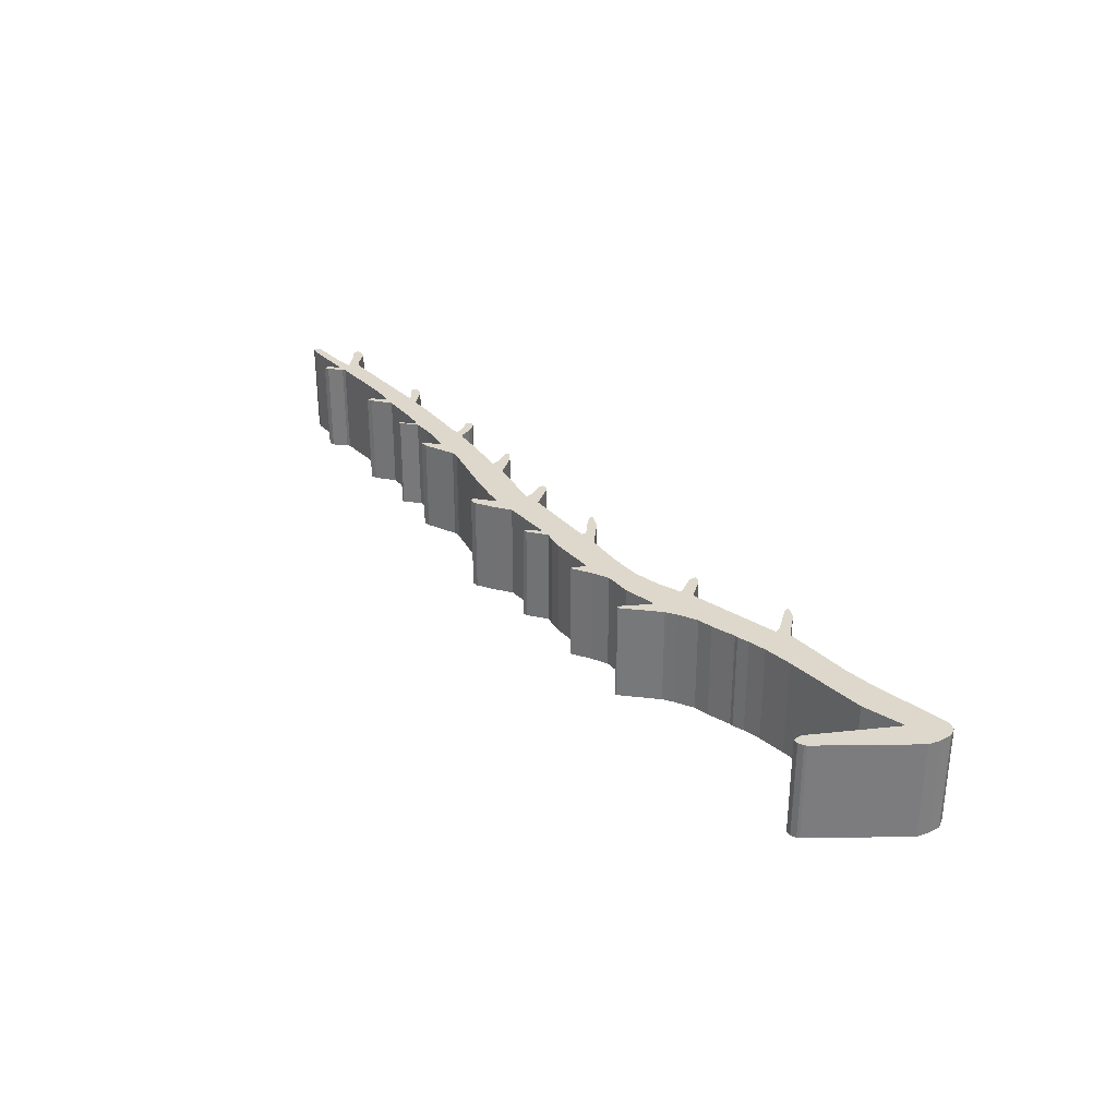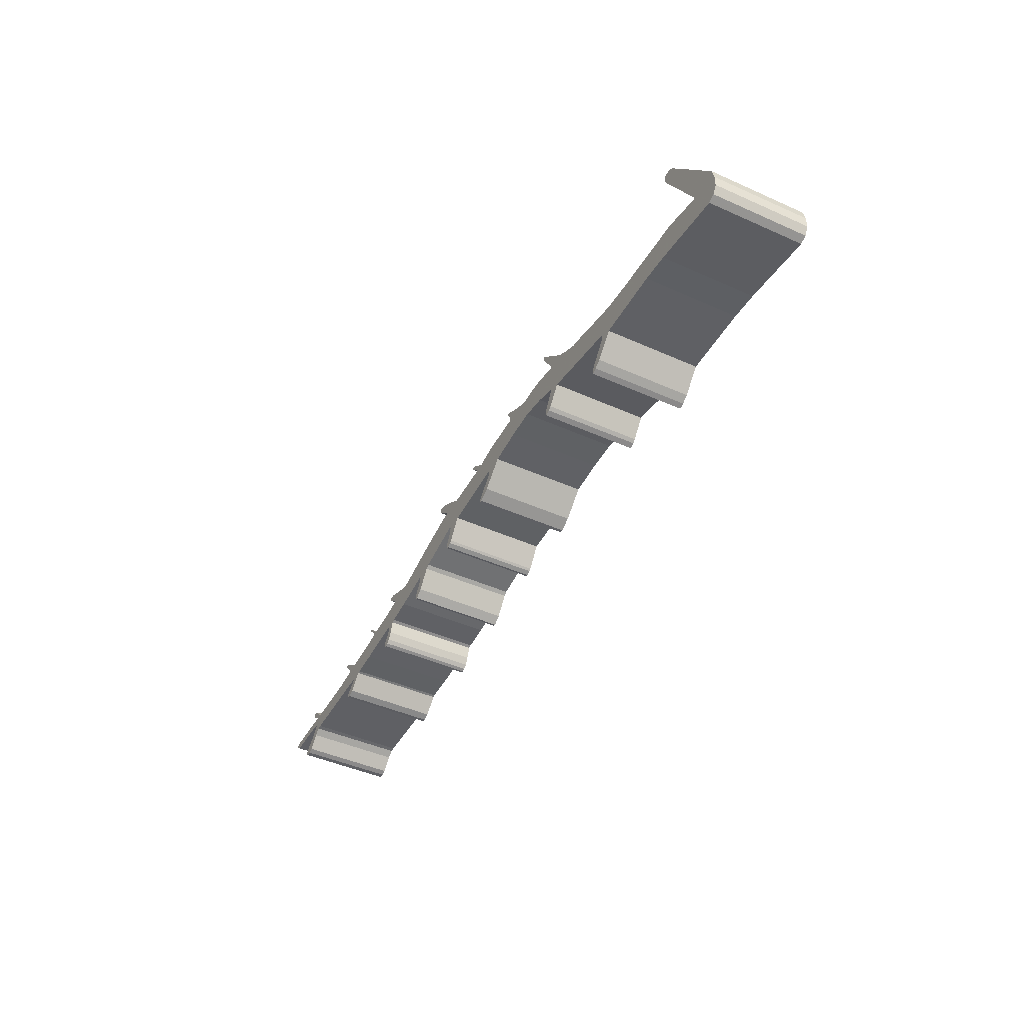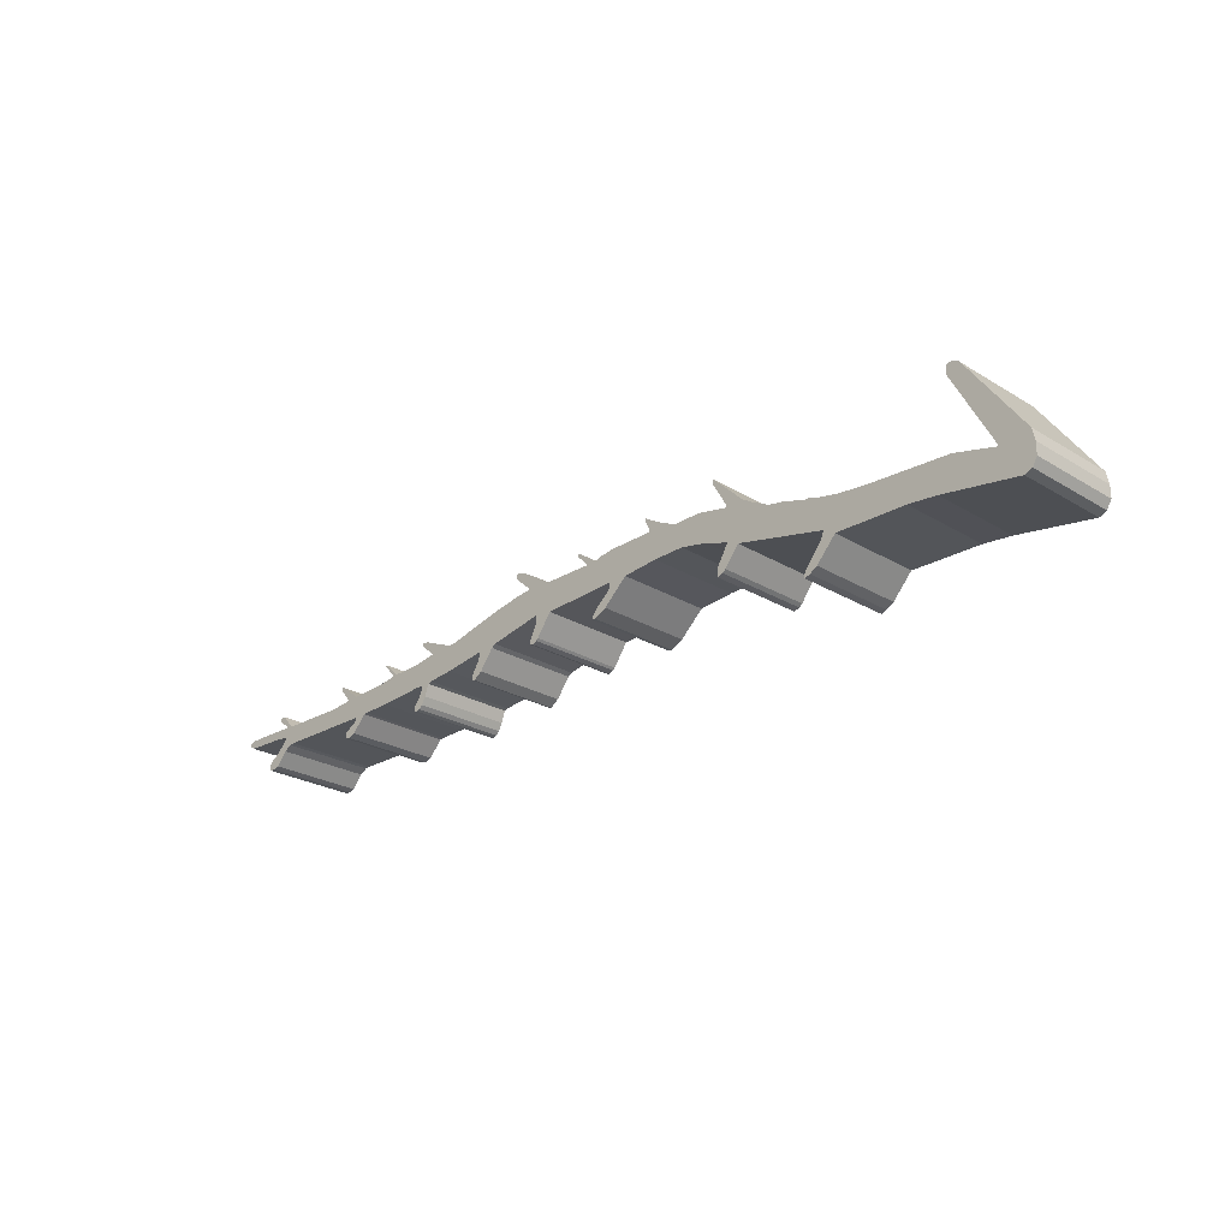
<metadata>
{"format":"obj","ext":"obj","renderer":"f3d","projection":"perspective","resolution":1024,"background":"white","views":[{"elev":31.2,"azim":-126.9,"up":"+Z"},{"elev":-44.8,"azim":-117.4,"up":"+Y"},{"elev":-24.3,"azim":-134.9,"up":"+Y"}]}
</metadata>
<code>
o Object.1
v -246.5 55.37 36.2
v -246.3 55.37 36.2
v -244.5 55.12 36.2
v -244.3 51.82 36.2
v -259.7 22.86 36.2
v -259.5 22.35 36.2
v -244.3 26.16 36.2
v -213.3 27.69 36.2
v -202.6 28.7 36.2
v -196 29.97 36.2
v -191.7 31.24 36.2
v -190.4 31.24 36.2
v -181.5 33.78 36.2
v -175.9 34.8 36.2
v -169.3 38.1 36.2
v -165.3 40.64 36.2
v -153.6 51.82 36.2
v -153.1 51.82 36.2
v -153.1 50.55 36.2
v -158.4 41.4 36.2
v -158.7 40.13 36.2
v -146.7 42.42 36.2
v -136.6 42.16 36.2
v -130.5 44.96 36.2
v -123.3 49.02 36.2
v -123.3 48.01 36.2
v -125.4 43.94 36.2
v -124.6 43.43 36.2
v -108.6 43.18 36.2
v -103.3 42.42 36.2
v -100.2 41.4 36.2
v -93.38 46.48 36.2
v -91.85 46.74 36.2
v -92.11 45.97 36.2
v -96.17 41.91 36.2
v -96.17 41.4 36.2
v -77.37 41.4 36.2
v -71.02 45.72 36.2
v -64.93 49.28 36.2
v -62.64 49.53 36.2
v -61.88 49.02 36.2
v -61.88 47.75 36.2
v -67.47 42.93 36.2
v -68.23 42.16 36.2
v -68.23 41.66 36.2
v -62.9 41.15 36.2
v -50.96 38.86 36.2
v -29.88 33.78 36.2
v -27.08 33.78 36.2
v -15.4 38.61 36.2
v -12.86 38.86 36.2
v -13.11 37.59 36.2
v -18.7 33.02 36.2
v -10.57 31.75 36.2
v -4.984 31.24 36.2
v 1.62 31.24 36.2
v 6.7 36.32 36.2
v 7.716 36.32 36.2
v 3.144 31.24 36.2
v 3.906 30.73 36.2
v 9.494 29.97 36.2
v 24.23 29.21 36.2
v 31.08 34.54 36.2
v 33.12 35.31 36.2
v 33.12 34.54 36.2
v 32.35 33.27 36.2
v 28.54 28.96 36.2
v 30.58 28.45 36.2
v 39.72 27.94 36.2
v 62.33 28.19 36.2
v 63.6 28.7 36.2
v 67.66 33.27 36.2
v 69.69 33.78 36.2
v 69.69 31.75 36.2
v 65.88 28.96 36.2
v 65.88 28.45 36.2
v 86.2 28.7 36.2
v 88.49 27.94 36.2
v 88.74 27.18 36.2
v 86.71 25.65 36.2
v 70.2 25.15 36.2
v 65.63 24.38 36.2
v 70.2 19.56 36.2
v 73.25 17.53 36.2
v 75.28 15.49 36.2
v 75.03 14.22 36.2
v 74.26 13.46 36.2
v 72.23 13.46 36.2
v 70.2 14.22 36.2
v 65.88 19.05 36.2
v 63.09 20.83 36.2
v 61.31 21.08 36.2
v 23.97 20.83 36.2
v 23.72 20.32 36.2
v 24.73 19.05 36.2
v 28.54 16.76 36.2
v 29.31 15.75 36.2
v 28.8 14.22 36.2
v 27.27 13.97 36.2
v 24.48 14.99 36.2
v 18.89 20.83 36.2
v 17.88 21.08 36.2
v 7.208 21.34 36.2
v -10.57 22.61 36.2
v -13.11 22.35 36.2
v -13.11 21.08 36.2
v -12.1 18.8 36.2
v -9.302 15.24 36.2
v -9.81 13.97 36.2
v -10.32 13.46 36.2
v -11.08 13.46 36.2
v -12.35 13.97 36.2
v -13.62 15.24 36.2
v -15.14 18.03 36.2
v -16.67 22.35 36.2
v -17.94 22.86 36.2
v -27.84 23.88 36.2
v -43.34 26.16 36.2
v -43.59 24.89 36.2
v -43.08 23.11 36.2
v -40.29 18.54 36.2
v -40.29 16.76 36.2
v -41.31 16.51 36.2
v -44.61 18.8 36.2
v -49.94 25.91 36.2
v -51.47 26.92 36.2
v -72.04 30.99 36.2
v -72.29 29.72 36.2
v -71.79 27.43 36.2
v -69.25 22.61 36.2
v -69.5 21.08 36.2
v -70.52 20.83 36.2
v -72.29 21.59 36.2
v -73.06 22.35 36.2
v -78.64 30.23 36.2
v -106.8 31.5 36.2
v -107.1 29.97 36.2
v -105.8 28.19 36.2
v -101.5 24.64 36.2
v -99.47 22.35 36.2
v -98.96 20.83 36.2
v -100.2 20.83 36.2
v -105.1 23.11 36.2
v -114.2 31.5 36.2
v -127.7 32.77 36.2
v -139.3 33.02 36.2
v -149.5 30.99 36.2
v -158.7 27.94 36.2
v -154.3 20.57 36.2
v -154.3 17.53 36.2
v -156.4 18.29 36.2
v -157.6 19.3 36.2
v -163 26.16 36.2
v -196.5 18.8 36.2
v -196.8 18.54 36.2
v -195.7 16 36.2
v -189.4 8.127 36.2
v -188.6 6.095 36.2
v -188.9 5.587 36.2
v -190.9 6.349 36.2
v -193.7 8.127 36.2
v -201.1 16.26 36.2
v -227.5 16 36.2
v -238.4 14.99 36.2
v -267.4 10.41 36.2
v -270.2 11.68 36.2
v -271.9 14.73 36.2
v -271.9 19.3 36.2
v -270.9 23.88 36.2
v -249.3 53.85 36.2
v -248.6 54.61 36.2
v -246.5 55.37 0
v -246.3 55.37 0
v -244.5 55.12 0
v -244.3 51.82 0
v -259.7 22.86 0
v -259.5 22.35 0
v -244.3 26.16 0
v -213.3 27.69 0
v -202.6 28.7 0
v -196 29.97 0
v -191.7 31.24 0
v -190.4 31.24 0
v -181.5 33.78 0
v -175.9 34.8 0
v -169.3 38.1 0
v -165.3 40.64 0
v -153.6 51.82 0
v -153.1 51.82 0
v -153.1 50.55 0
v -158.4 41.4 0
v -158.7 40.13 0
v -146.7 42.42 0
v -136.6 42.16 0
v -130.5 44.96 0
v -123.3 49.02 0
v -123.3 48.01 0
v -125.4 43.94 0
v -124.6 43.43 0
v -108.6 43.18 0
v -103.3 42.42 0
v -100.2 41.4 0
v -93.38 46.48 0
v -91.85 46.74 0
v -92.11 45.97 0
v -96.17 41.91 0
v -96.17 41.4 0
v -77.37 41.4 0
v -71.02 45.72 0
v -64.93 49.28 0
v -62.64 49.53 0
v -61.88 49.02 0
v -61.88 47.75 0
v -67.47 42.93 0
v -68.23 42.16 0
v -68.23 41.66 0
v -62.9 41.15 0
v -50.96 38.86 0
v -29.88 33.78 0
v -27.08 33.78 0
v -15.4 38.61 0
v -12.86 38.86 0
v -13.11 37.59 0
v -18.7 33.02 0
v -10.57 31.75 0
v -4.984 31.24 0
v 1.62 31.24 0
v 6.7 36.32 0
v 7.716 36.32 0
v 3.144 31.24 0
v 3.906 30.73 0
v 9.494 29.97 0
v 24.23 29.21 0
v 31.08 34.54 0
v 33.12 35.31 0
v 33.12 34.54 0
v 32.35 33.27 0
v 28.54 28.96 0
v 30.58 28.45 0
v 39.72 27.94 0
v 62.33 28.19 0
v 63.6 28.7 0
v 67.66 33.27 0
v 69.69 33.78 0
v 69.69 31.75 0
v 65.88 28.96 0
v 65.88 28.45 0
v 86.2 28.7 0
v 88.49 27.94 0
v 88.74 27.18 0
v 86.71 25.65 0
v 70.2 25.15 0
v 65.63 24.38 0
v 70.2 19.56 0
v 73.25 17.53 0
v 75.28 15.49 0
v 75.03 14.22 0
v 74.26 13.46 0
v 72.23 13.46 0
v 70.2 14.22 0
v 65.88 19.05 0
v 63.09 20.83 0
v 61.31 21.08 0
v 23.97 20.83 0
v 23.72 20.32 0
v 24.73 19.05 0
v 28.54 16.76 0
v 29.31 15.75 0
v 28.8 14.22 0
v 27.27 13.97 0
v 24.48 14.99 0
v 18.89 20.83 0
v 17.88 21.08 0
v 7.208 21.34 0
v -10.57 22.61 0
v -13.11 22.35 0
v -13.11 21.08 0
v -12.1 18.8 0
v -9.302 15.24 0
v -9.81 13.97 0
v -10.32 13.46 0
v -11.08 13.46 0
v -12.35 13.97 0
v -13.62 15.24 0
v -15.14 18.03 0
v -16.67 22.35 0
v -17.94 22.86 0
v -27.84 23.88 0
v -43.34 26.16 0
v -43.59 24.89 0
v -43.08 23.11 0
v -40.29 18.54 0
v -40.29 16.76 0
v -41.31 16.51 0
v -44.61 18.8 0
v -49.94 25.91 0
v -51.47 26.92 0
v -72.04 30.99 0
v -72.29 29.72 0
v -71.79 27.43 0
v -69.25 22.61 0
v -69.5 21.08 0
v -70.52 20.83 0
v -72.29 21.59 0
v -73.06 22.35 0
v -78.64 30.23 0
v -106.8 31.5 0
v -107.1 29.97 0
v -105.8 28.19 0
v -101.5 24.64 0
v -99.47 22.35 0
v -98.96 20.83 0
v -100.2 20.83 0
v -105.1 23.11 0
v -114.2 31.5 0
v -127.7 32.77 0
v -139.3 33.02 0
v -149.5 30.99 0
v -158.7 27.94 0
v -154.3 20.57 0
v -154.3 17.53 0
v -156.4 18.29 0
v -157.6 19.3 0
v -163 26.16 0
v -196.5 18.8 0
v -196.8 18.54 0
v -195.7 16 0
v -189.4 8.127 0
v -188.6 6.095 0
v -188.9 5.587 0
v -190.9 6.349 0
v -193.7 8.127 0
v -201.1 16.26 0
v -227.5 16 0
v -238.4 14.99 0
v -267.4 10.41 0
v -270.2 11.68 0
v -271.9 14.73 0
v -271.9 19.3 0
v -270.9 23.88 0
v -249.3 53.85 0
v -248.6 54.61 0
f 77 79 78
f 78 249 77
f 249 248 77
f 77 248 76
f 76 80 77
f 80 76 81
f 81 252 80
f 252 251 80
f 80 251 79
f 251 250 79
f 250 251 248
f 248 251 247
f 252 247 251
f 252 253 247
f 242 247 253
f 241 242 253
f 241 253 240
f 241 240 69
f 70 241 69
f 69 82 70
f 82 71 70
f 71 242 70
f 243 242 71
f 72 243 71
f 71 75 72
f 72 75 74
f 72 74 73
f 73 244 72
f 245 244 73
f 244 245 243
f 245 246 243
f 246 245 74
f 74 245 73
f 75 246 74
f 247 246 75
f 76 247 75
f 75 71 76
f 244 243 72
f 243 246 242
f 82 76 71
f 82 69 83
f 83 254 82
f 254 253 82
f 82 253 81
f 255 254 83
f 84 255 83
f 83 85 84
f 85 256 84
f 257 256 85
f 86 257 85
f 258 257 86
f 87 258 86
f 86 90 87
f 87 90 88
f 88 259 87
f 260 259 88
f 89 260 88
f 261 260 89
f 90 261 89
f 262 261 90
f 91 262 90
f 263 262 91
f 92 263 91
f 91 69 92
f 69 93 92
f 93 264 92
f 265 264 93
f 94 265 93
f 93 61 94
f 94 61 95
f 95 266 94
f 267 266 95
f 96 267 95
f 95 97 96
f 97 268 96
f 269 268 97
f 98 269 97
f 270 269 98
f 99 270 98
f 98 61 99
f 61 101 99
f 101 100 99
f 100 271 99
f 272 271 100
f 270 271 272
f 270 272 232
f 232 272 231
f 232 231 60
f 61 232 60
f 233 232 61
f 62 233 61
f 234 233 62
f 63 234 62
f 62 66 63
f 63 66 65
f 63 65 64
f 64 235 63
f 236 235 64
f 235 236 234
f 236 237 234
f 237 236 65
f 65 236 64
f 66 237 65
f 238 237 66
f 67 238 66
f 239 238 67
f 68 239 67
f 93 68 67
f 93 67 62
f 240 239 68
f 239 240 264
f 263 264 240
f 238 239 264
f 233 238 264
f 238 233 237
f 66 62 67
f 235 234 63
f 234 237 233
f 233 264 232
f 60 231 59
f 103 60 59
f 103 59 56
f 55 103 56
f 56 227 55
f 227 226 55
f 55 226 54
f 104 55 54
f 104 54 53
f 53 49 104
f 104 49 105
f 105 276 104
f 276 275 104
f 104 275 103
f 275 274 103
f 103 274 102
f 274 273 102
f 102 273 101
f 101 60 102
f 273 272 101
f 273 274 231
f 230 231 274
f 227 230 274
f 228 230 227
f 229 230 228
f 229 228 57
f 58 229 57
f 57 59 58
f 59 230 58
f 57 228 56
f 230 229 58
f 274 275 226
f 225 226 275
f 224 225 275
f 275 220 224
f 221 224 220
f 221 220 49
f 50 221 49
f 222 221 50
f 51 222 50
f 50 52 51
f 52 223 51
f 224 223 52
f 53 224 52
f 50 53 52
f 223 222 51
f 222 223 221
f 49 220 48
f 48 107 49
f 49 107 106
f 107 278 106
f 278 277 106
f 106 277 105
f 277 278 220
f 277 220 276
f 220 278 219
f 286 219 278
f 278 279 286
f 286 279 285
f 286 285 114
f 115 286 114
f 114 108 115
f 115 108 107
f 108 279 107
f 280 279 108
f 109 280 108
f 281 280 109
f 110 281 109
f 114 110 109
f 113 110 114
f 110 113 111
f 111 282 110
f 283 282 111
f 112 283 111
f 284 283 112
f 113 284 112
f 285 284 113
f 285 281 284
f 282 284 281
f 282 283 284
f 113 112 111
f 282 281 110
f 280 281 285
f 108 114 109
f 287 286 115
f 116 287 115
f 115 48 116
f 48 117 116
f 117 288 116
f 289 288 117
f 118 289 117
f 47 118 117
f 46 118 47
f 47 218 46
f 218 217 46
f 46 217 45
f 45 121 46
f 46 121 120
f 119 46 120
f 120 291 119
f 291 290 119
f 119 290 118
f 291 217 290
f 290 217 289
f 291 292 217
f 217 292 216
f 296 216 292
f 292 293 296
f 296 293 295
f 296 295 124
f 125 296 124
f 124 122 125
f 125 122 121
f 122 293 121
f 294 293 122
f 123 294 122
f 295 294 123
f 122 124 123
f 297 296 125
f 126 297 125
f 125 45 126
f 45 127 126
f 127 298 126
f 299 298 127
f 128 299 127
f 127 36 128
f 128 36 129
f 129 300 128
f 301 300 129
f 130 301 129
f 129 135 130
f 135 131 130
f 131 302 130
f 303 302 131
f 132 303 131
f 131 134 132
f 134 133 132
f 133 304 132
f 305 304 133
f 303 304 305
f 134 305 133
f 306 305 134
f 135 306 134
f 307 306 135
f 136 307 135
f 36 136 135
f 136 36 31
f 136 31 30
f 136 30 29
f 28 136 29
f 29 200 28
f 200 199 28
f 28 199 27
f 27 142 28
f 28 142 141
f 140 28 141
f 141 312 140
f 312 311 140
f 140 311 139
f 138 140 139
f 139 310 138
f 310 309 138
f 138 309 137
f 137 28 138
f 309 308 137
f 137 308 136
f 309 199 308
f 308 199 307
f 311 199 309
f 310 311 309
f 311 310 139
f 312 199 311
f 312 313 199
f 199 313 198
f 313 314 198
f 314 315 198
f 315 195 198
f 198 195 197
f 198 197 26
f 27 198 26
f 26 24 27
f 27 24 144
f 27 144 143
f 144 315 143
f 316 315 144
f 145 316 144
f 317 316 145
f 146 317 145
f 22 146 145
f 22 145 23
f 23 194 22
f 194 193 22
f 22 193 21
f 193 192 21
f 21 192 20
f 20 16 21
f 21 16 147
f 21 147 146
f 147 318 146
f 319 318 147
f 148 319 147
f 320 319 148
f 149 320 148
f 148 14 149
f 149 14 153
f 153 150 149
f 150 321 149
f 322 321 150
f 151 322 150
f 150 152 151
f 152 323 151
f 324 323 152
f 153 324 152
f 325 324 153
f 154 325 153
f 326 325 154
f 155 326 154
f 154 8 155
f 155 8 156
f 156 327 155
f 328 327 156
f 157 328 156
f 329 328 157
f 158 329 157
f 157 8 158
f 158 8 159
f 159 330 158
f 331 330 159
f 160 331 159
f 162 160 159
f 161 160 162
f 162 333 161
f 333 332 161
f 333 331 332
f 334 333 162
f 163 334 162
f 162 7 163
f 7 164 163
f 164 335 163
f 336 335 164
f 165 336 164
f 6 165 164
f 165 6 169
f 165 169 168
f 165 168 167
f 166 165 167
f 167 338 166
f 338 337 166
f 338 336 337
f 338 339 336
f 339 340 336
f 340 177 336
f 177 340 176
f 177 176 5
f 6 177 5
f 178 177 6
f 7 178 6
f 179 178 7
f 8 179 7
f 180 179 8
f 9 180 8
f 181 180 9
f 10 181 9
f 154 10 9
f 154 11 10
f 11 182 10
f 183 182 11
f 12 183 11
f 184 183 12
f 13 184 12
f 154 13 12
f 154 14 13
f 14 185 13
f 186 185 14
f 15 186 14
f 187 186 15
f 16 187 15
f 148 16 15
f 188 187 16
f 17 188 16
f 16 19 17
f 17 19 18
f 18 189 17
f 190 189 18
f 189 190 188
f 19 190 18
f 191 190 19
f 20 191 19
f 191 187 190
f 192 187 191
f 318 187 192
f 317 318 192
f 189 188 17
f 188 190 187
f 186 187 319
f 186 319 185
f 185 184 13
f 184 185 325
f 183 184 325
f 182 183 325
f 181 182 325
f 154 12 11
f 182 181 10
f 180 181 325
f 180 325 179
f 179 333 178
f 330 333 179
f 330 179 329
f 178 335 177
f 334 335 178
f 5 176 4
f 171 5 4
f 171 4 1
f 1 172 171
f 172 342 171
f 171 342 170
f 342 341 170
f 170 341 169
f 169 5 170
f 341 340 169
f 341 342 176
f 175 176 342
f 172 175 342
f 172 173 175
f 174 175 173
f 174 173 2
f 3 174 2
f 2 4 3
f 4 175 3
f 2 173 1
f 175 174 3
f 173 172 1
f 4 2 1
f 5 171 170
f 176 175 4
f 341 176 340
f 340 339 168
f 339 338 167
f 166 337 165
f 168 339 167
f 169 340 168
f 5 169 6
f 337 336 165
f 335 336 177
f 6 164 7
f 7 162 8
f 335 334 163
f 334 178 333
f 161 332 160
f 332 331 160
f 330 331 333
f 8 162 159
f 330 329 158
f 329 179 328
f 328 179 327
f 327 179 326
f 156 8 157
f 8 154 9
f 327 326 155
f 326 179 325
f 324 325 185
f 324 185 320
f 320 321 324
f 324 321 323
f 323 322 151
f 322 323 321
f 152 150 153
f 14 154 153
f 14 148 15
f 321 320 149
f 320 185 319
f 318 319 187
f 16 148 147
f 19 16 20
f 192 191 20
f 193 317 192
f 194 316 193
f 194 195 316
f 195 194 23
f 24 195 23
f 196 195 24
f 25 196 24
f 197 196 25
f 145 24 23
f 21 146 22
f 318 317 146
f 316 317 193
f 24 145 144
f 24 26 25
f 26 197 25
f 196 197 195
f 315 316 195
f 315 314 143
f 143 314 142
f 314 313 142
f 313 312 141
f 138 28 140
f 142 313 141
f 27 143 142
f 199 198 27
f 200 307 199
f 200 201 307
f 201 202 307
f 202 207 307
f 207 202 206
f 207 206 35
f 36 207 35
f 208 207 36
f 37 208 36
f 209 208 37
f 38 209 37
f 37 44 38
f 38 44 43
f 38 43 39
f 39 210 38
f 211 210 39
f 40 211 39
f 39 42 40
f 40 42 41
f 41 212 40
f 213 212 41
f 212 213 211
f 42 213 41
f 214 213 42
f 43 214 42
f 215 214 43
f 214 215 209
f 210 214 209
f 213 214 210
f 212 211 40
f 211 213 210
f 39 43 42
f 44 215 43
f 216 215 44
f 45 216 44
f 216 208 215
f 208 216 298
f 297 298 216
f 44 37 45
f 210 209 38
f 209 215 208
f 208 298 207
f 35 206 34
f 32 35 34
f 32 34 33
f 33 204 32
f 204 203 32
f 32 203 31
f 203 202 31
f 204 205 203
f 205 206 203
f 205 204 33
f 34 205 33
f 31 35 32
f 206 205 34
f 203 206 202
f 202 201 30
f 201 200 29
f 136 28 137
f 30 201 29
f 31 202 30
f 35 31 36
f 308 307 136
f 306 307 207
f 306 207 300
f 300 207 299
f 306 302 305
f 301 302 306
f 304 303 132
f 303 305 302
f 134 131 135
f 302 301 130
f 301 306 300
f 129 36 135
f 36 127 37
f 300 299 128
f 299 207 298
f 127 45 37
f 298 297 126
f 124 295 123
f 294 295 293
f 293 292 121
f 297 216 296
f 292 291 120
f 121 292 120
f 121 45 125
f 217 216 45
f 218 289 217
f 219 218 47
f 48 219 47
f 219 288 218
f 287 288 219
f 118 46 119
f 290 289 118
f 288 289 218
f 47 117 48
f 288 287 116
f 114 285 113
f 280 285 279
f 287 219 286
f 279 278 107
f 107 48 115
f 220 219 48
f 223 224 221
f 225 224 53
f 276 220 275
f 277 276 105
f 105 49 106
f 49 53 50
f 54 225 53
f 226 225 54
f 227 274 226
f 228 227 56
f 55 104 103
f 56 59 57
f 60 103 102
f 231 230 59
f 273 231 272
f 101 272 100
f 60 101 61
f 271 270 99
f 270 232 269
f 269 232 266
f 266 232 265
f 268 269 266
f 95 98 97
f 268 267 96
f 267 268 266
f 95 61 98
f 61 93 62
f 266 265 94
f 265 232 264
f 93 69 68
f 264 263 92
f 263 240 262
f 262 240 254
f 257 262 254
f 261 262 257
f 259 260 261
f 259 261 258
f 90 89 88
f 86 91 90
f 83 91 86
f 259 258 87
f 258 261 257
f 256 257 254
f 83 86 85
f 256 255 84
f 255 256 254
f 83 69 91
f 69 240 68
f 254 240 253
f 242 241 70
f 247 242 246
f 253 252 81
f 76 82 81
f 248 247 76
f 249 250 248
f 250 249 78
f 79 250 78
f 77 80 79

</code>
